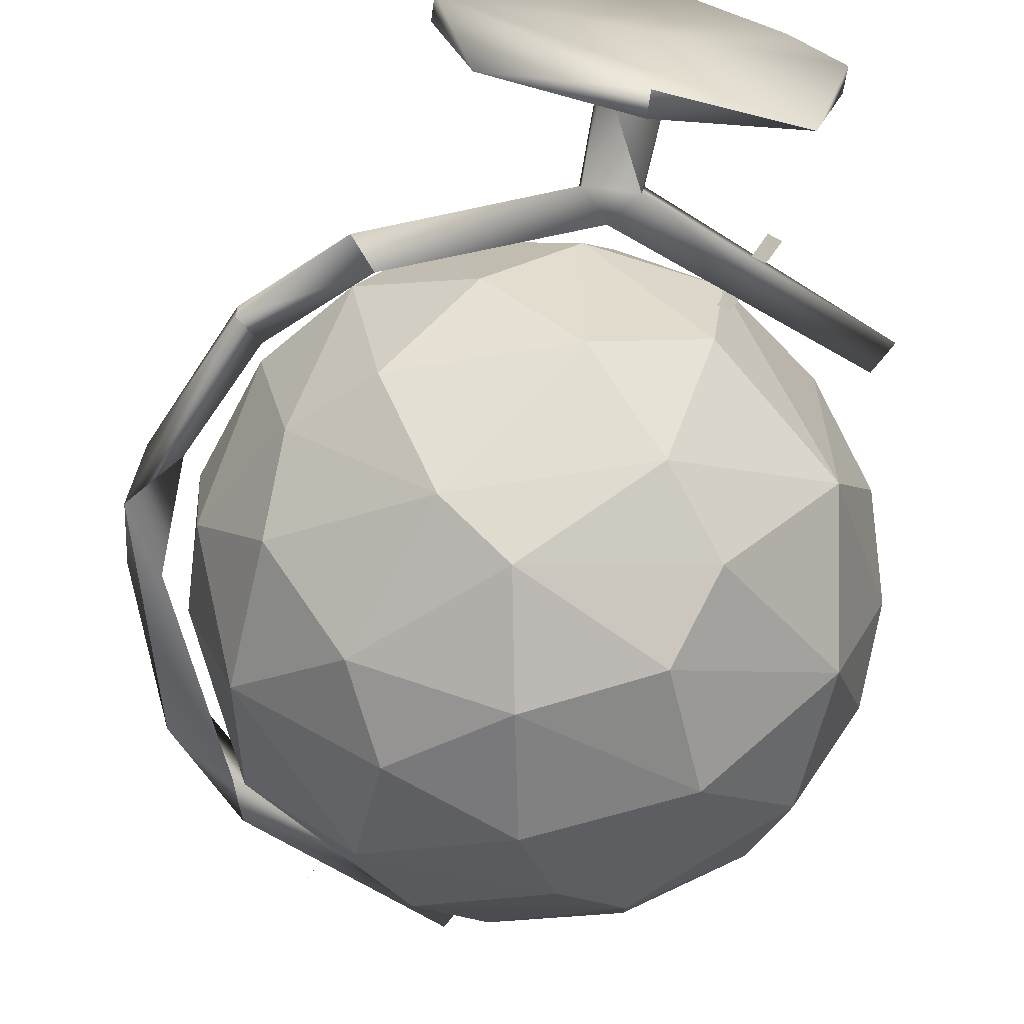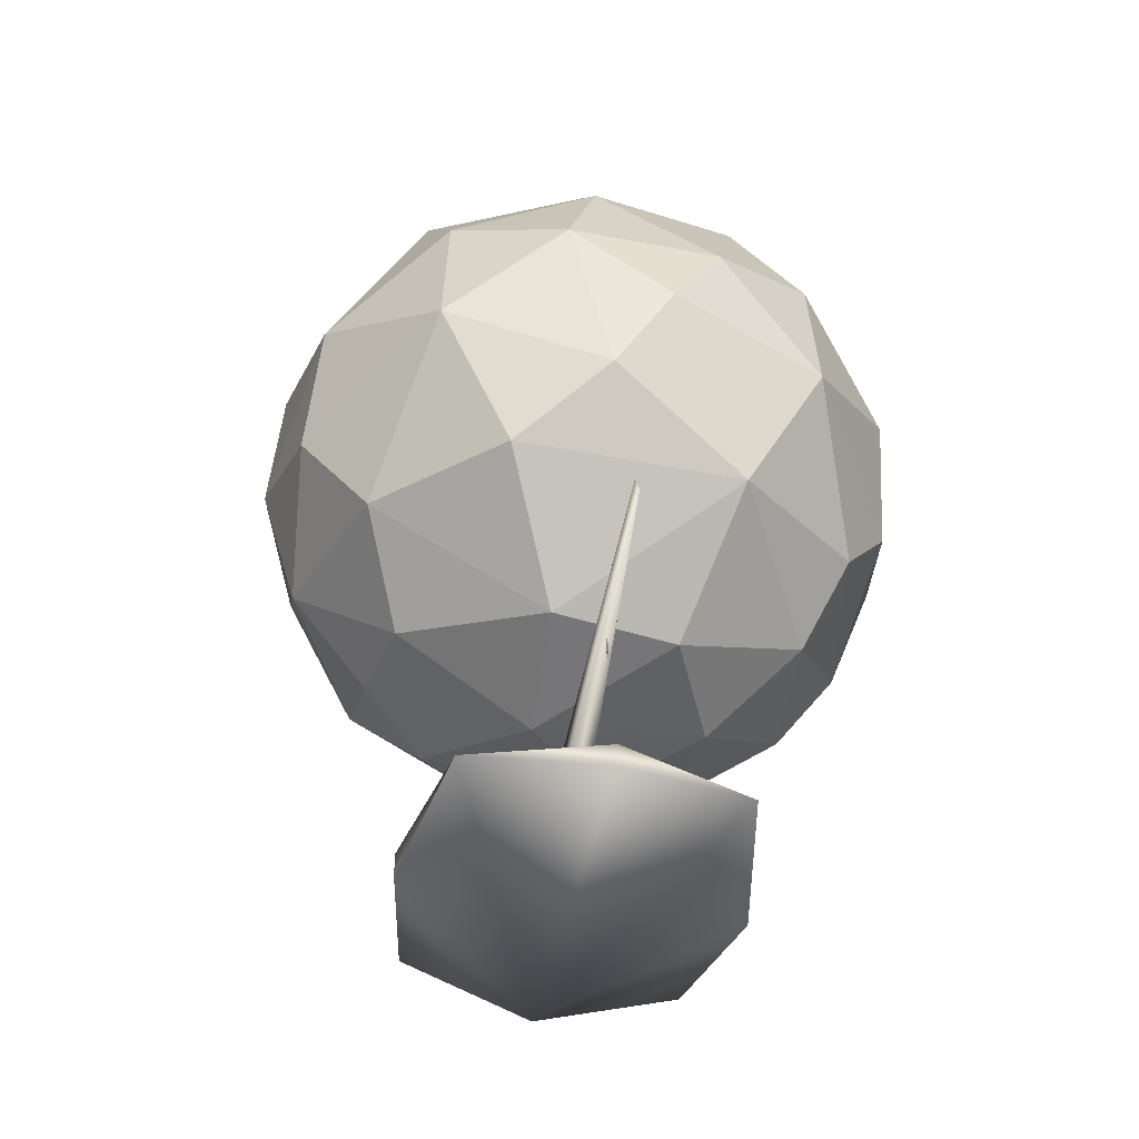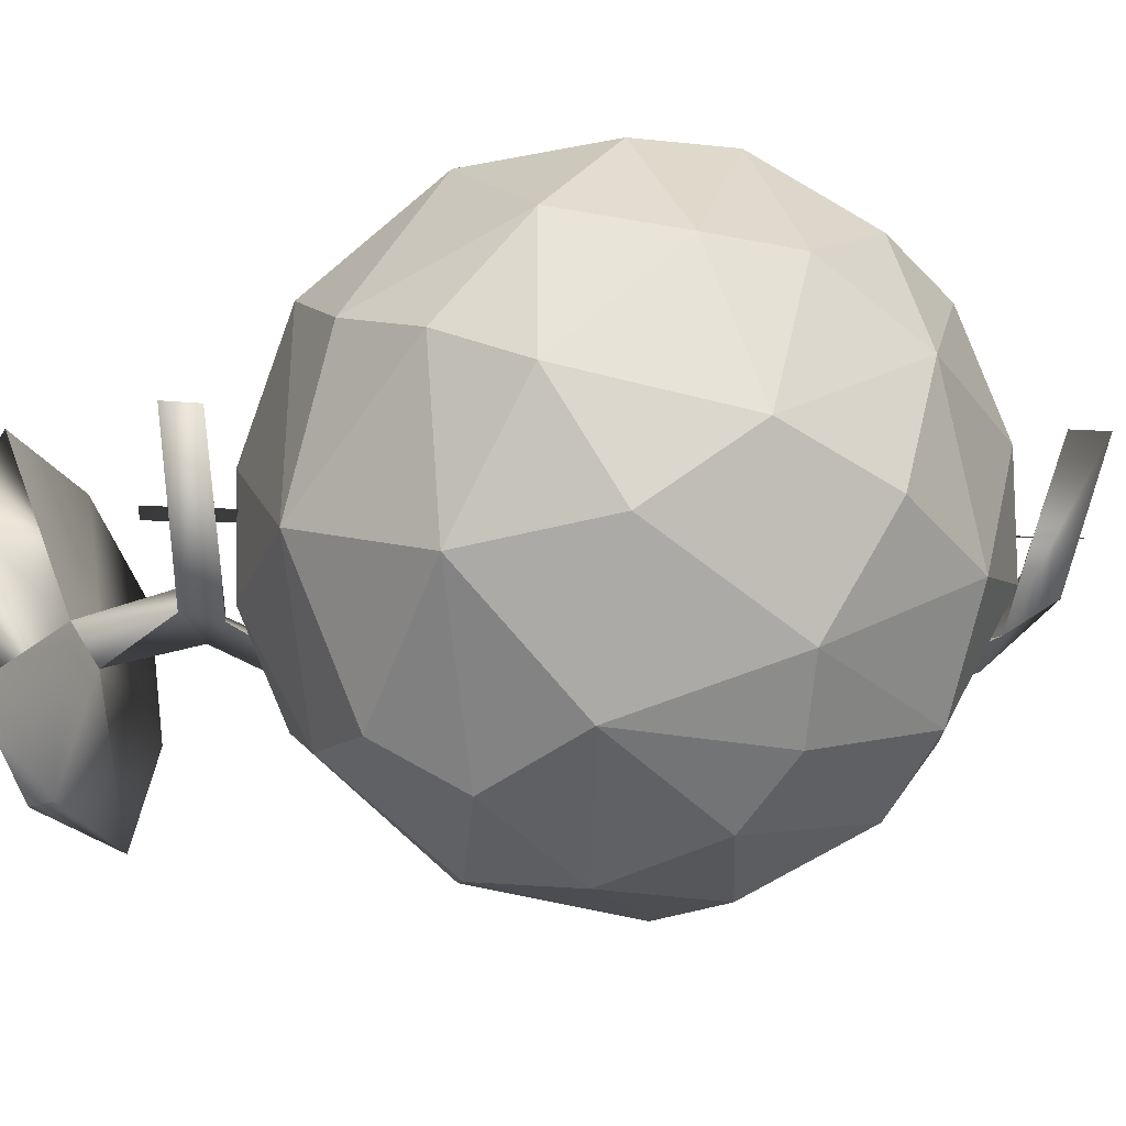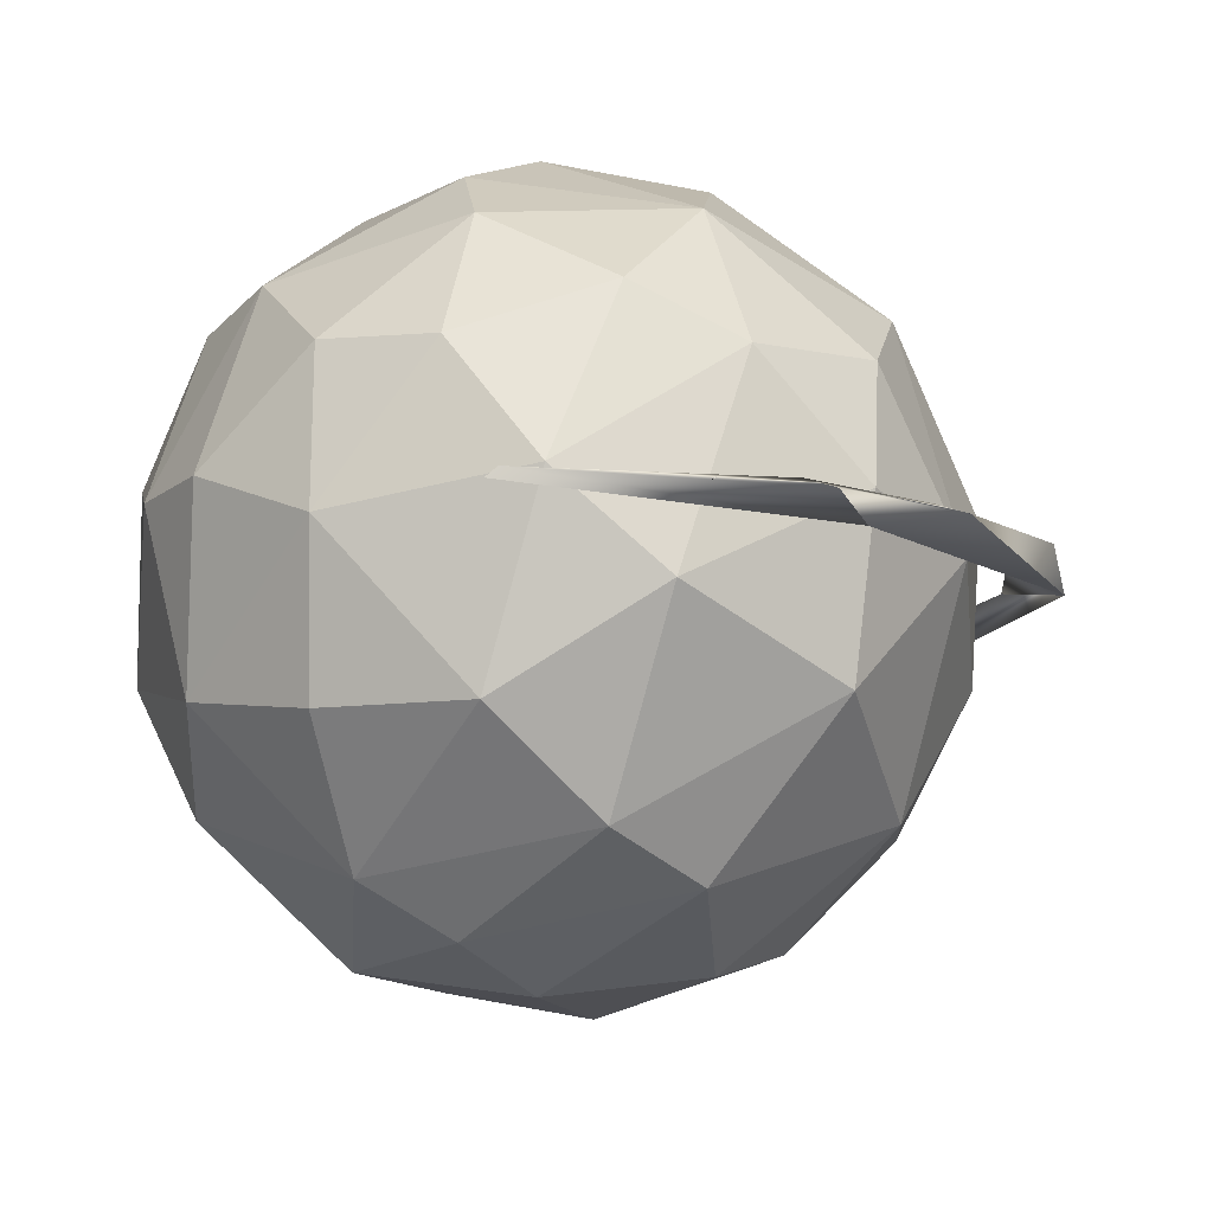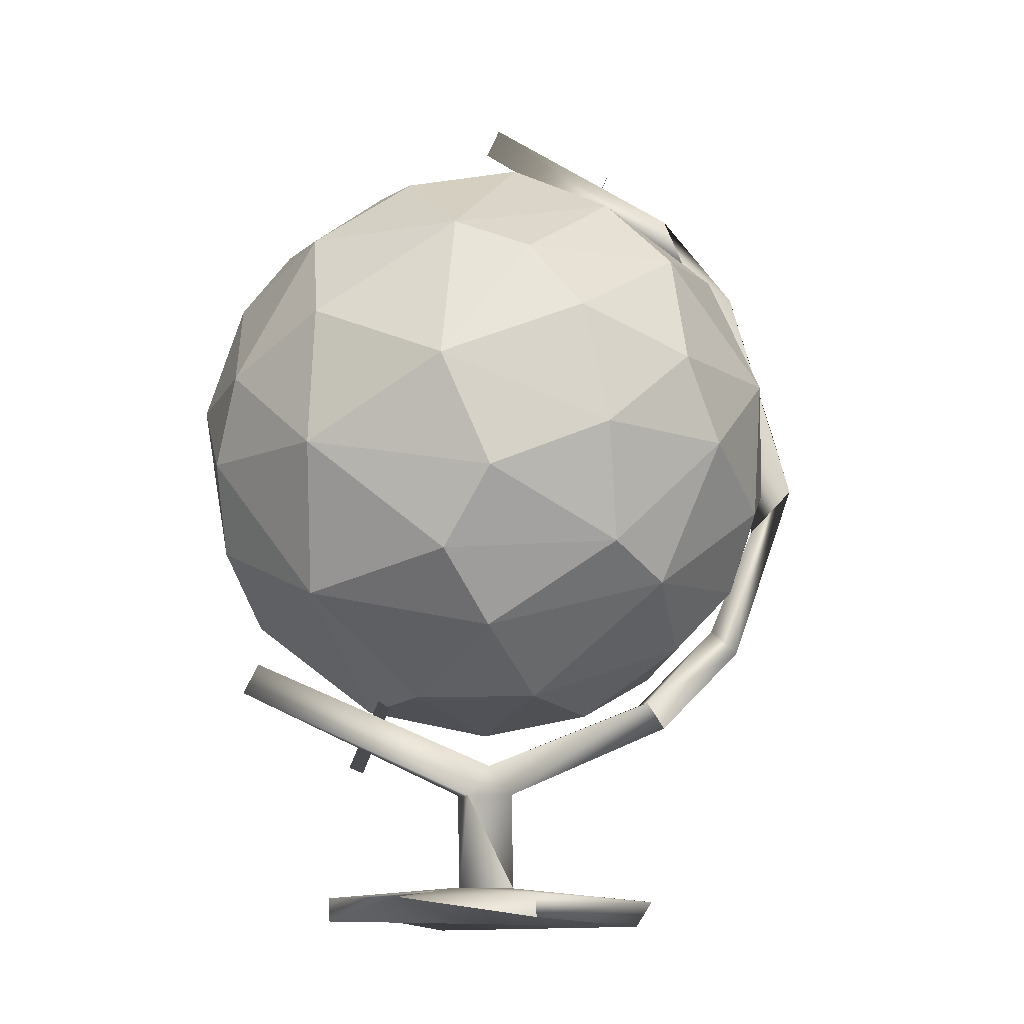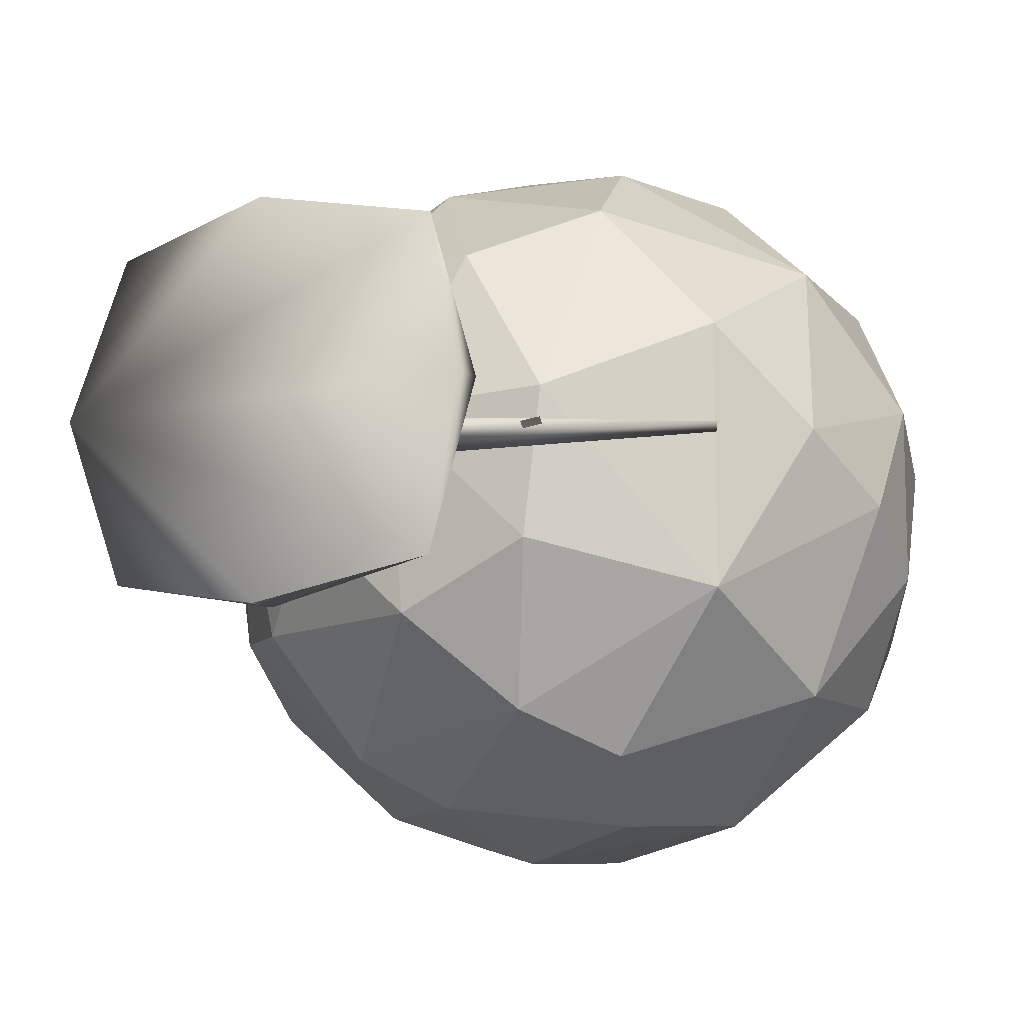
<metadata>
{"format":"obj","ext":"obj","renderer":"f3d","projection":"perspective","resolution":1024,"background":"white","views":[{"elev":-63.4,"azim":-10.2,"up":"+Z"},{"elev":-47.6,"azim":77.7,"up":"+Y"},{"elev":-35.7,"azim":109.9,"up":"+Z"},{"elev":-10.8,"azim":-173.4,"up":"+Z"},{"elev":-13.2,"azim":160.6,"up":"+Y"},{"elev":-11.6,"azim":28.3,"up":"+Z"}]}
</metadata>
<code>
o Globe_01
v -0.07847 0.4373 0.04433
v -0.5295 0.6963 0.04745
v -0.6017 0.6235 0.009245
v -0.9355 1.629 0.009245
v -0.7968 2.004 0.04736
v 0.07543 0.3896 0.03938
v 0.06467 0.3852 -0.02348
v 0.7597 0.6687 0.009245
v -0.7724 0.9447 0.009245
v -0.923 1.283 0.009245
v -0.5607 2.253 0.04736
v -0.00405 2.484 0.009243
v -0.002144 0.4768 -0.02866
v -0.5295 0.6963 -0.02887
v -0.6773 2.176 -0.02944
v -0.07834 0.3921 -0.02267
v 0.07994 0.1099 0.007743
v 0.4853 0.06949 0.008718
v -0.8658 2.081 0.009245
v -1.052 1.425 -0.02413
v -1.028 1.63 0.04229
v 0.7171 0.7573 0.009245
v -0.6307 2.329 0.009246
v -0.04355 2.573 0.009245
v -0.8448 0.872 -0.02378
v -1.019 1.285 0.04228
v -0.08513 0.1085 0.04331
v -0.07934 0.1085 -0.02893
v -0.4993 0.002114 0.009498
v 0.3826 0.05517 -0.357
v 0.4834 0.002114 0.009245
v -0.3954 0.05522 -0.357
v -0.4972 0.0695 0.009384
v -0.3953 0.0551 0.3756
v -0.005813 0.06973 0.4519
v -0.00533 0.06973 -0.4334
v 0.3827 0.05529 0.3755
v -0.007946 0.002114 0.4521
v -0.007946 0.002114 -0.4336
v -0.8448 0.872 0.04229
v -0.4388 2.495 0.009245
v 0.4279 0.4593 0.01402
v 0.3879 0.4427 0.004472
v 0.6417 0.9211 0.3105
v 0.7127 1.317 0.5178
v -0.1307 1.04 0.7674
v -0.06749 1.356 0.8805
v -0.1307 1.04 -0.7674
v -0.3183 0.9507 -0.6525
v -0.463 1.356 -0.7521
v 0.6417 0.9211 -0.3105
v 0.3536 1.003 -0.6727
v 0.7127 1.317 -0.5178
v -0.463 1.356 0.7521
v -0.7702 1.04 0.1128
v -0.8801 1.396 0.1391
v -0.8583 1.356 -0.2079
v -0.06749 1.356 -0.8805
v -0.6894 1.892 0.3614
v -0.3536 1.929 0.6727
v -0.4629 2.147 0.3363
v -0.6417 2.01 -0.3105
v 0.7702 1.892 0.1128
v 0.6486 1.998 -0.3072
v 0.6223 2.091 0.1206
v 0.3537 2.282 0
v 0.3667 2.196 -0.3551
v 0.02989 2.284 -0.358
v 0.3183 1.981 -0.6525
v -0.1867 2.12 -0.5746
v -0.3313 2.284 -0.1391
v -0.3536 1.929 -0.6727
v -0.096 2.345 0.06974
v -0.6872 2.028 0.07668
v -0.2244 2.196 0.4585
v 0.1093 2.282 0.3364
v 0.3667 2.196 0.3551
v 0.8583 1.575 -0.2079
v 0.6921 1.713 -0.5029
v 0.4042 1.535 -0.794
v -0.3398 1.591 -0.8136
v 0.003005 1.7 -0.8588
v -0.7127 1.615 -0.5178
v -0.8555 1.713 0
v -0.7127 1.615 0.5178
v -0.3398 1.591 0.8136
v 0.8583 1.575 0.2079
v 0.6921 1.713 0.5029
v 0.2644 1.218 -0.8136
v -0.6921 1.218 -0.5029
v -0.6814 1.003 -0.3364
v -0.6921 1.218 0.5029
v -0.5305 1.003 0.5441
v 0.4042 1.535 0.794
v 0.003005 1.7 0.8588
v 0.2644 1.218 0.8136
v 0.3442 0.9331 0.6298
v 0.8788 1.34 -0.07175
v 0.8098 1.102 0.07668
v 0.2862 0.6492 -0.2079
v 0.1867 0.8113 -0.5746
v -0.02989 0.6474 -0.358
v -0.4888 0.8113 -0.3551
v -0.5755 0.7869 0.08221
v -0.3667 0.7359 0.3551
v -0.03667 0.5863 0.1129
v -0.1768 0.7842 0.5441
v 0.3313 0.6474 0.1391
v 0.08795 0.7359 0.5029
v 0.1307 1.892 0.7674
v 0.5305 1.929 0.5441
v 0.07761 2.091 0.6291
v 0.1307 1.892 -0.7674
v -0.2806 0.6296 -0.1206
f 2 3 1
f 7 8 6
f 15 12 11
f 20 25 26
f 7 17 28
f 16 28 27
f 34 38 35
f 37 31 18
f 33 32 29
f 36 30 39
f 29 39 30
f 29 38 34
f 28 36 32
f 27 33 34
f 29 31 37
f 16 27 1
f 6 17 7
f 17 18 30
f 20 4 10
f 14 9 2
f 20 26 21
f 13 2 1
f 13 14 2
f 7 16 13 22 8
f 22 1 6 8
f 17 37 18
f 19 20 21
f 24 12 15 23
f 10 9 25 20
f 4 15 5
f 15 4 20 19
f 33 27 28 32
f 29 30 31
f 36 28 17 30
f 27 34 35
f 35 37 17 27
f 29 37 38
f 29 32 39
f 32 36 39
f 35 38 37
f 17 6 1 27
f 16 7 28
f 24 23 11 12
f 33 29 34
f 30 18 31
f 16 3 14 13
f 3 16 1
f 21 4 5 19
f 40 9 10 26
f 22 13 1
f 40 3 2 9
f 26 25 40
f 26 10 4 21
f 19 5 11 23
f 14 3 25 9
f 19 23 15
f 3 40 25
f 11 5 15
f 41 42 43
f 41 43 42
f 48 49 50
f 51 52 53
f 46 47 54
f 55 56 57
f 48 50 58
f 59 60 61
f 63 64 65
f 65 64 66
f 66 64 67
f 64 69 67
f 68 70 71
f 70 62 71
f 70 72 62
f 71 61 73
f 74 59 61
f 61 60 75
f 78 64 63
f 78 79 64
f 78 53 79
f 79 69 64
f 53 80 79
f 79 80 69
f 58 81 82
f 58 50 81
f 50 83 81
f 81 83 72
f 83 62 72
f 57 84 83
f 83 84 62
f 84 74 62
f 85 60 59
f 54 86 85
f 54 47 86
f 88 87 63
f 53 89 80
f 53 52 89
f 50 90 83
f 83 90 57
f 50 49 90
f 49 91 90
f 90 91 57
f 91 55 57
f 92 93 54
f 93 46 54
f 47 94 95
f 47 96 94
f 47 46 96
f 46 97 96
f 97 44 45
f 45 99 87
f 87 99 98
f 98 53 78
f 45 44 99
f 99 51 98
f 98 51 53
f 100 101 51
f 51 101 52
f 100 102 101
f 102 49 101
f 101 49 48
f 102 103 49
f 103 91 49
f 103 104 91
f 104 55 91
f 104 105 93
f 106 107 105
f 105 107 93
f 107 46 93
f 99 44 51
f 44 108 51
f 51 108 100
f 106 109 107
f 107 109 46
f 109 97 46
f 106 108 109
f 110 111 112
f 67 69 68
f 69 70 68
f 69 113 70
f 113 72 70
f 62 74 71
f 71 74 61
f 75 112 76
f 75 60 112
f 60 110 112
f 112 77 76
f 77 65 66
f 112 111 77
f 77 111 65
f 111 63 65
f 80 113 69
f 82 72 113
f 82 81 72
f 57 56 84
f 84 59 74
f 56 85 84
f 84 85 59
f 85 86 60
f 86 95 60
f 95 110 60
f 86 47 95
f 94 111 110
f 94 88 111
f 94 45 88
f 88 63 111
f 45 87 88
f 80 82 113
f 80 58 82
f 80 89 58
f 52 48 89
f 89 48 58
f 56 92 85
f 85 92 54
f 56 55 92
f 55 93 92
f 95 94 110
f 96 45 94
f 96 97 45
f 87 78 63
f 87 98 78
f 101 48 52
f 104 93 55
f 109 108 97
f 108 44 97
f 106 114 102
f 106 102 100
f 66 68 73
f 66 67 68
f 68 71 73
f 61 75 73
f 73 75 76
f 76 66 73
f 76 77 66
f 102 114 103
f 114 104 103
f 114 105 104
f 114 106 105
f 108 106 100

</code>
